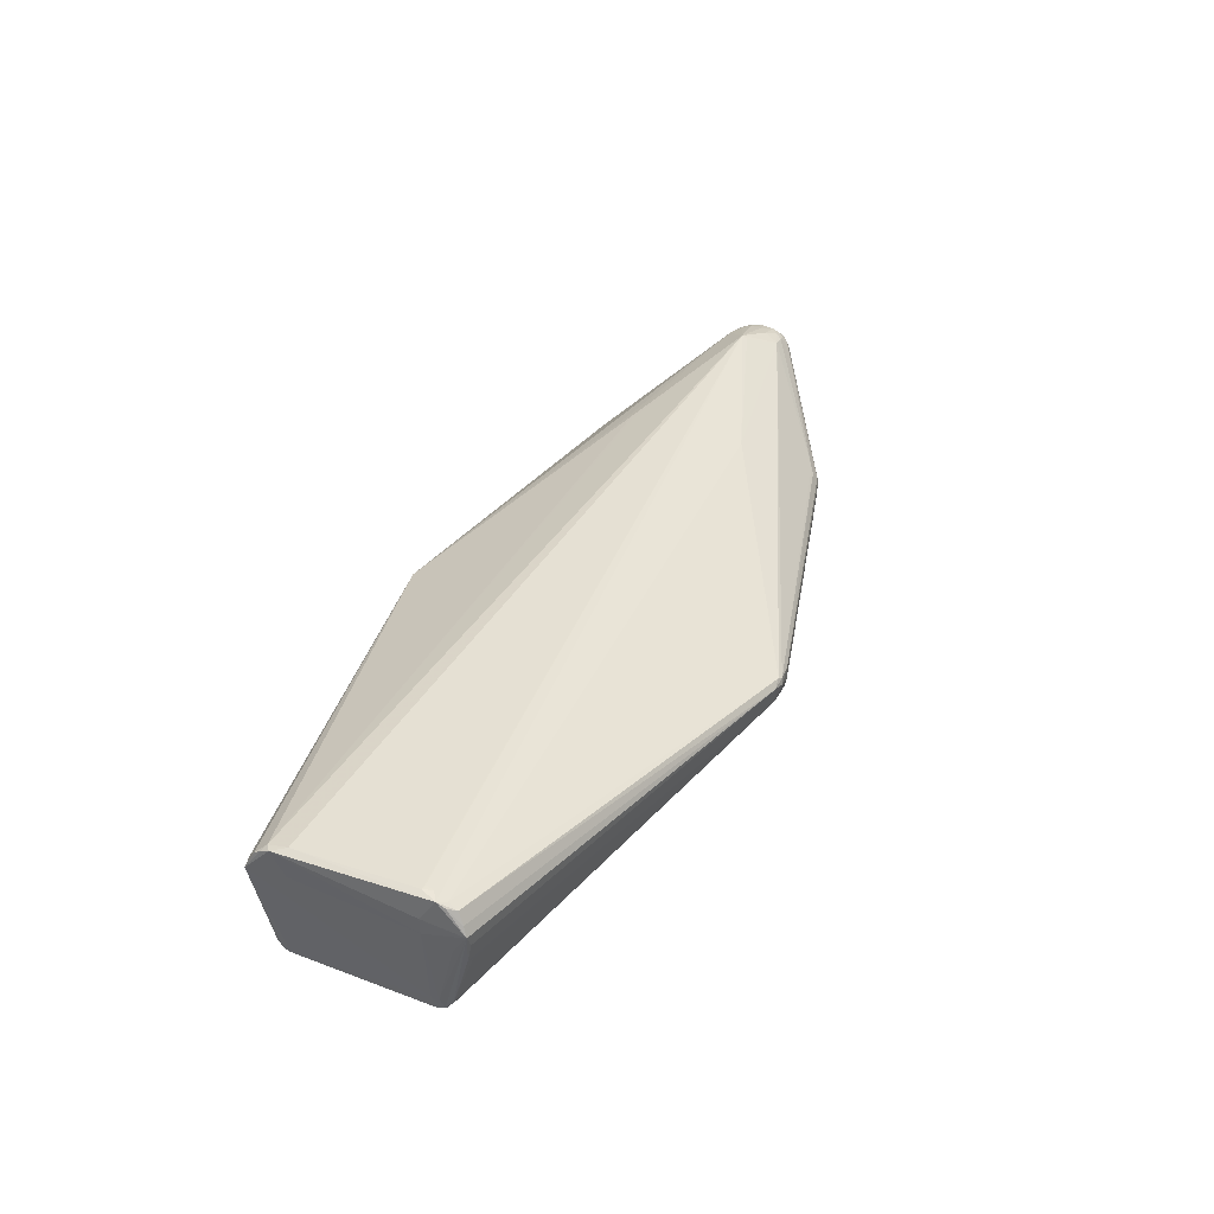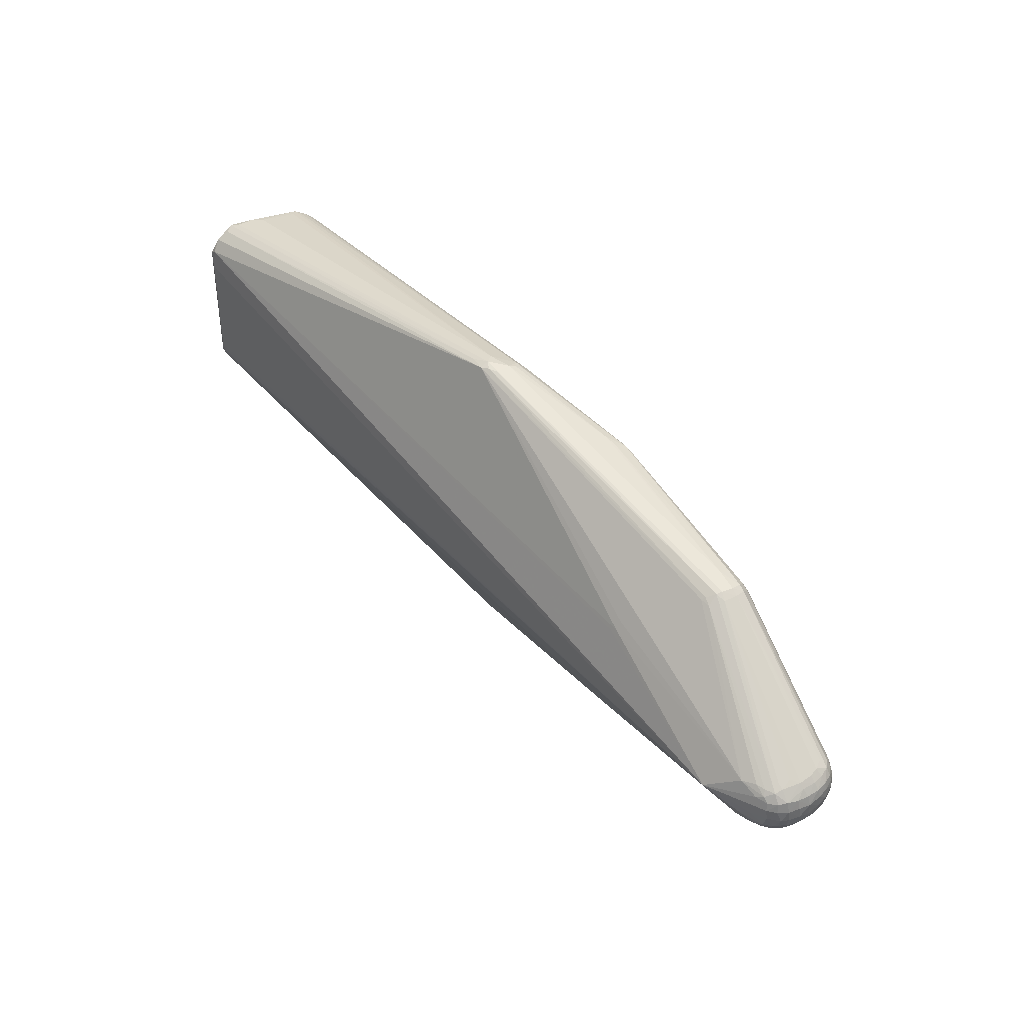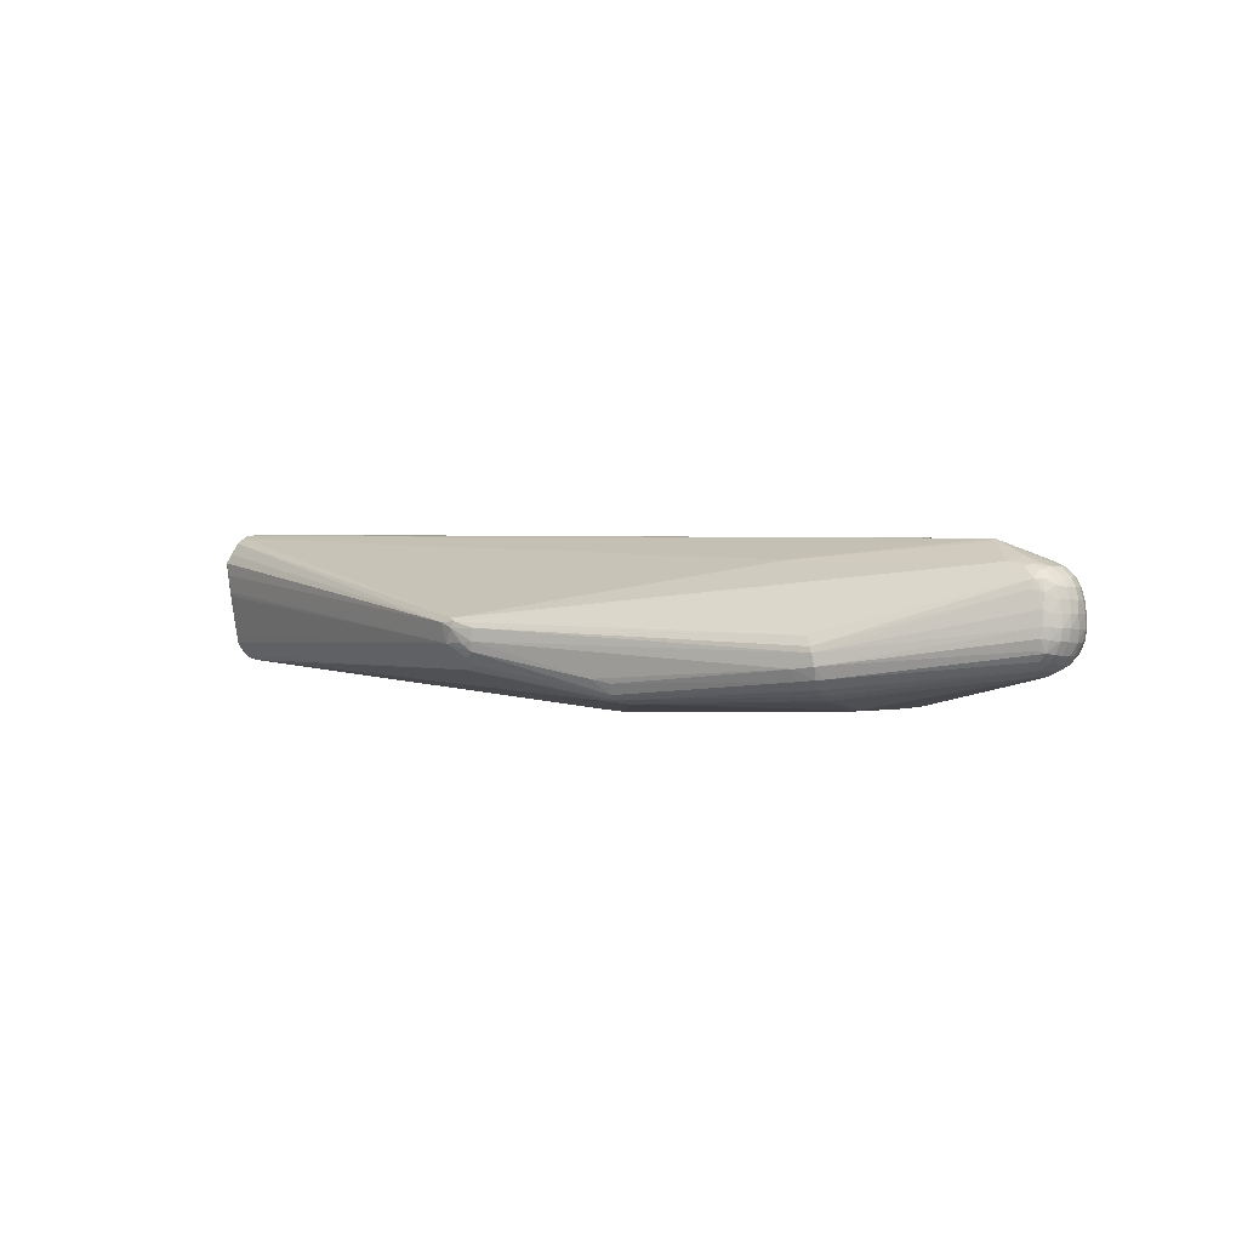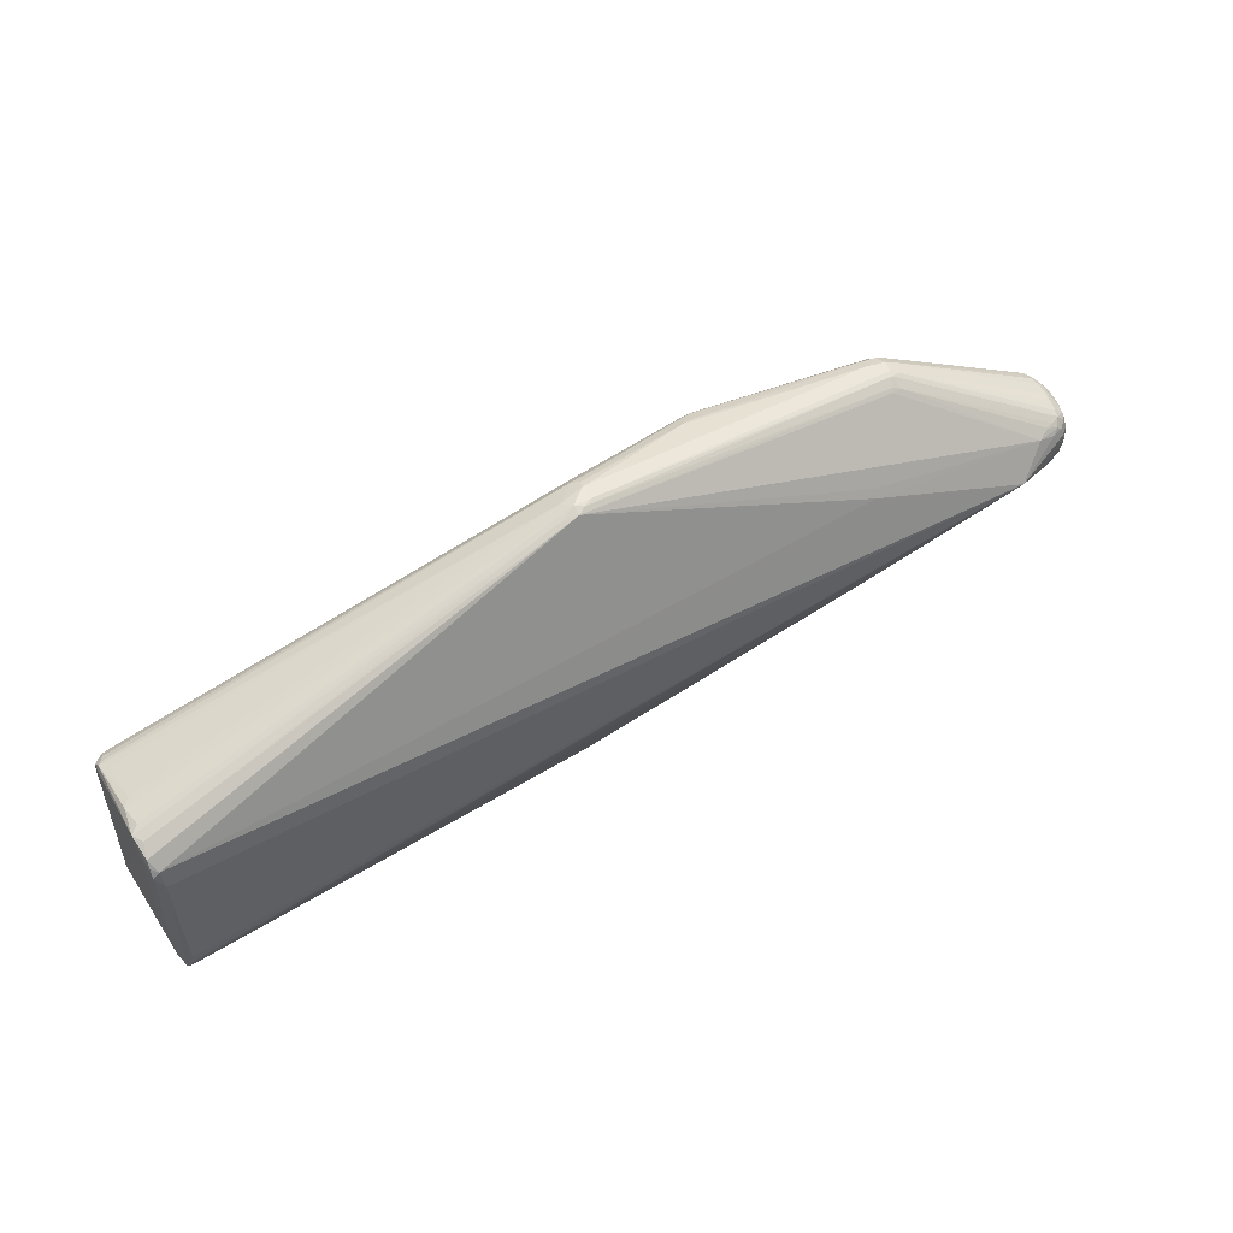
<metadata>
{"format":"obj","ext":"obj","renderer":"f3d","projection":"perspective","resolution":1024,"background":"white","views":[{"elev":39.9,"azim":-66.1,"up":"+Z"},{"elev":48.3,"azim":52.5,"up":"+Y"},{"elev":1.6,"azim":40.5,"up":"+Z"},{"elev":55.9,"azim":-30.9,"up":"+Y"}]}
</metadata>
<code>
v -0.02726 -0.03779 -0.07778
v -0.03706 -0.03936 -0.07705
v -0.03637 -0.04944 -0.07552
v -0.01535 -0.03558 -0.07853
v -0.0361 0.05343 -0.07756
v -0.03701 0.04277 -0.0787
v -0.02719 0.0409 -0.07939
v -0.01522 0.05175 -0.07785
v -0.01524 0.03865 -0.08011
v 0.2637 -0.02964 -0.06468
v 0.264 0.02963 -0.06611
v 0.2531 0.03694 -0.06787
v 0.2703 -0.04777 -0.06315
v 0.2709 0.04903 -0.06557
v 0.2644 0.05064 -0.06641
v 0.2506 0.0601 -0.0657
v 0.2631 -0.05006 -0.06376
v 0.2529 -0.03745 -0.06611
v 0.4048 -0.02655 0.06853
v 0.4129 -0.00988 0.07349
v 0.4045 0.03058 0.06777
v 0.4375 -0.01072 0.06451
v 0.4259 -0.008055 -0.03023
v 0.4321 -0.03317 0.04529
v 0.4254 0.01335 0.06943
v 0.4242 0.01615 -0.02868
v 0.4258 0.007638 -0.03063
v -0.5286 0.06455 0.0943
v 0.3738 0.004896 0.08854
v 0.4266 -0.01706 0.06684
v 0.4208 -0.02551 0.06442
v 0.4429 -0.02786 -0.009183
v 0.4475 -0.02747 0.002076
v 0.4528 -0.02056 0.0008265
v 0.4482 -0.02 -0.0103
v 0.4371 -0.03253 -0.006824
v 0.4413 -0.03318 0.003426
v 0.4547 -0.02036 0.01195
v 0.4489 -0.0272 0.01293
v 0.4558 -0.01154 0.0003484
v 0.4503 -0.01266 -0.01145
v 0.4412 -0.01891 -0.01825
v 0.4369 -0.02631 -0.0163
v 0.452 -0.0199 0.03648
v 0.4529 -0.009536 0.04689
v 0.4558 -0.01055 0.03638
v 0.4421 -0.02845 0.04218
v 0.4483 -0.0194 0.04856
v 0.4487 -0.008661 0.05437
v 0.4578 -0.01102 0.02462
v 0.4539 -0.0201 0.02484
v 0.4245 0.0003201 0.07025
v 0.4359 -0.01808 0.06232
v 0.4327 -0.02399 0.0599
v 0.4271 -0.0002023 -0.03103
v 0.4285 -0.0241 -0.02231
v 0.4375 0.001011 -0.0265
v 0.4427 -0.01885 0.05654
v 0.4452 -0.01044 0.05833
v 0.4382 0.01389 0.06374
v 0.4408 0.003294 0.06385
v 0.4328 -0.02933 0.05433
v 0.4388 -0.02525 0.05414
v 0.4507 0.001676 0.05421
v 0.4466 0.01347 0.05662
v 0.4546 0.00147 0.04676
v 0.4529 0.01255 0.0468
v 0.4579 0.001233 0.03561
v 0.4594 -0.001871 0.02456
v 0.4591 0.0005724 0.0108
v 0.458 -0.01125 0.01178
v 0.4571 0.002146 -0.0006892
v 0.4523 -0.003306 -0.01168
v 0.452 0.005707 -0.01188
v 0.4457 0.001226 -0.02067
v 0.4448 -0.01016 -0.01949
v 0.4361 -0.008518 -0.02557
v 0.432 -0.01784 -0.02441
v 0.4483 -0.02662 0.02441
v 0.4422 -0.03151 0.02831
v 0.4428 -0.03257 0.01325
v 0.4242 0.02344 0.06588
v 0.4181 0.03307 0.06047
v 0.4484 0.02024 -0.01127
v 0.4531 0.02127 -0.0001847
v 0.4478 0.02831 0.0007276
v 0.4433 0.02822 -0.01054
v 0.4505 0.01282 -0.01207
v 0.4556 0.01357 -0.0004126
v 0.4493 0.02855 0.01158
v 0.455 0.02159 0.01094
v 0.4372 0.0264 -0.01757
v 0.4415 0.01885 -0.01917
v 0.456 0.01295 0.03582
v 0.4484 0.02373 0.04635
v 0.4523 0.02235 0.03546
v 0.4442 0.02236 0.05443
v 0.4481 0.02884 0.02577
v 0.4542 0.02196 0.02383
v 0.4584 0.01173 0.02391
v 0.4323 0.03623 0.04454
v 0.4304 0.02685 0.06127
v 0.4266 0.03196 0.05739
v 0.4361 0.02199 0.06135
v 0.4264 0.02313 -0.02509
v 0.4364 0.03119 0.05254
v 0.438 0.03335 0.04446
v 0.4351 0.03692 0.03299
v 0.443 0.03358 0.02528
v 0.458 0.01282 0.01056
v 0.4444 0.01167 -0.01986
v 0.4325 0.01746 -0.02525
v 0.4432 0.034 0.01164
v 0.4408 0.03487 0.002308
v 0.4354 0.03462 -0.007573
v 0.2009 -0.06131 0.06992
v 0.2635 -0.08698 -0.05565
v 0.2746 -0.123 -0.03369
v 0.2811 -0.1193 -0.0332
v 0.2762 -0.1272 -0.02185
v 0.2731 -0.1194 0.007571
v 0.2775 -0.1107 -0.04237
v 0.2733 -0.1015 -0.04867
v 0.2675 -0.0943 -0.05314
v 0.2664 -0.1237 0.004853
v 0.2716 -0.1275 -0.004385
v 0.2568 -0.1322 -0.02429
v 0.2737 -0.1283 -0.009929
v 0.2571 -0.1272 -0.03564
v 0.2564 -0.1178 -0.0441
v 0.27 -0.1148 -0.0429
v 0.2662 -0.1053 -0.04882
v 0.08055 -0.1664 -0.05218
v 0.07645 -0.1622 -0.05619
v 0.07078 -0.1558 -0.05915
v 0.05893 -0.1622 -0.05556
v 0.09158 -0.1566 -0.05681
v 0.08656 -0.1476 -0.06116
v 0.109 -0.1376 -0.06111
v 0.06384 -0.1765 -0.03771
v 0.08331 -0.1706 -0.04172
v -0.0532 -0.2105 -0.005671
v -0.05156 -0.2096 0.00686
v -0.05451 -0.2088 -0.01538
v -0.05124 -0.1946 -0.03276
v -0.05589 -0.1999 -0.02839
v -0.07847 -0.2101 0.0156
v -0.07379 -0.2121 0.01256
v -0.07661 -0.2136 0.006694
v -0.0908 -0.2114 0.01139
v -0.06478 -0.2113 -0.007734
v -0.08483 -0.2104 -0.008404
v -0.08216 -0.206 -0.01682
v -0.06248 -0.2058 -0.02197
v -0.0745 -0.1944 -0.03346
v 0.2083 0.07674 0.06018
v 0.208 0.06842 0.06587
v 0.2017 0.06446 0.06802
v 0.2723 0.09016 -0.05678
v 0.2633 0.08869 -0.05927
v 0.2723 0.1263 -0.03799
v 0.2792 0.1232 -0.03736
v 0.2741 0.1308 -0.02629
v 0.2816 0.127 -0.02556
v 0.2798 0.1279 -0.01075
v 0.2726 0.1234 0.003009
v 0.2761 0.114 -0.04637
v 0.2711 0.1027 -0.05353
v 0.2646 0.1273 0.0007307
v 0.2699 0.1312 -0.008428
v 0.2623 0.1249 0.004412
v 0.2718 0.1321 -0.01434
v 0.2537 0.1345 -0.0285
v 0.2582 0.09661 -0.05709
v 0.2541 0.1292 -0.03973
v 0.2682 0.1178 -0.04684
v 0.2536 0.1196 -0.04788
v 0.2649 0.1079 -0.05251
v 0.08519 0.1488 -0.05449
v 0.07368 0.1524 -0.05324
v 0.07102 0.1485 -0.05628
v 0.06599 0.1428 -0.0587
v 0.07642 0.1337 -0.06099
v 0.08369 0.1416 -0.05867
v 0.07031 0.1591 -0.04171
v 0.05747 0.162 -0.03935
v -0.06037 0.1829 -0.02017
v -0.06384 0.1869 -0.01345
v -0.06556 0.19 0.008847
v -0.06512 0.1731 -0.0294
v -0.07511 0.1901 0.01337
v -0.08349 0.1919 0.008989
v -0.08307 0.1885 0.01813
v -0.09927 0.1875 0.01559
v -0.06606 0.1902 -0.005932
v -0.09089 0.1883 -0.001026
v -0.07003 0.1834 -0.01969
v -0.5406 -0.0693 -0.02063
v -0.5395 -0.08182 -0.02909
v -0.5385 -0.07174 -0.03433
v -0.5271 -0.07584 -0.04051
v -0.5162 -0.07283 -0.04214
v -0.5325 -0.1029 0.03395
v -0.5253 -0.1038 0.02915
v -0.5375 -0.09199 0.04676
v -0.5383 -0.06282 0.05538
v -0.5405 -0.07695 -0.01922
v -0.5394 -0.08371 -0.02101
v -0.5355 -0.09098 -0.01384
v -0.537 -0.08853 -0.02225
v -0.5188 -0.07831 -0.04134
v -0.5326 -0.08028 -0.0367
v -0.5282 -0.08803 -0.02755
v -0.5304 -0.1057 0.05264
v -0.5247 -0.07083 0.0979
v -0.5359 -0.1049 0.06637
v -0.5326 -0.1009 0.07621
v -0.5277 -0.085 0.09325
v -0.5346 -0.07733 0.09653
v -0.5224 -0.06192 0.09846
v -0.5281 -0.06115 0.09851
v -0.5374 -0.06183 0.07201
v -0.529 -0.09469 0.08807
v -0.5336 -0.08575 0.09153
v -0.5375 0.06258 0.05092
v -0.5247 0.0773 -0.04409
v -0.5308 0.1051 0.03213
v -0.5235 0.1046 0.02224
v -0.5351 0.07604 -0.02527
v -0.5341 0.08276 -0.02723
v -0.5304 0.09081 -0.01875
v -0.5318 0.08738 -0.02865
v -0.533 0.0807 -0.03568
v -0.5336 0.0752 -0.03716
v -0.5152 0.07714 -0.04609
v -0.5241 0.0828 -0.03871
v -0.5232 0.08774 -0.03162
v -0.5194 0.06885 -0.04534
v -0.5241 0.0916 -0.02107
v -0.5301 0.1046 0.06832
v -0.528 0.1098 0.05331
v -0.5352 0.08882 0.08554
v -0.5293 0.08493 0.0901
v -0.5372 0.06472 0.06673
v -0.5364 0.1068 0.05971
v -0.5343 0.09613 0.08058
v -0.536 0.07955 0.09066
v 0.3737 -0.0008226 0.0858
f 225 245 198
f 245 225 244
f 244 247 245
f 244 225 198
f 210 203 216
f 209 203 210
f 216 203 214
f 204 203 209
f 116 29 218
f 221 29 28
f 248 29 116
f 245 246 240
f 245 247 242
f 242 246 245
f 135 211 3
f 4 1 9
f 4 3 1
f 208 210 216
f 198 245 229
f 227 232 245
f 192 228 227
f 232 239 196
f 196 228 192
f 196 239 228
f 247 244 206
f 206 222 247
f 206 244 198
f 216 222 206
f 247 28 243
f 243 28 29
f 243 242 247
f 246 242 243
f 192 245 194
f 245 240 194
f 192 194 193
f 246 243 193
f 193 240 246
f 193 194 240
f 116 218 147
f 218 223 147
f 47 62 24
f 24 80 47
f 181 180 179
f 195 196 192
f 197 196 195
f 189 195 192
f 2 3 211
f 1 3 2
f 2 235 1
f 207 208 216
f 207 206 198
f 155 211 135
f 209 210 152
f 210 213 152
f 152 213 153
f 152 204 209
f 203 204 152
f 245 232 230
f 230 229 245
f 232 227 231
f 231 227 228
f 231 239 232
f 228 239 231
f 192 227 241
f 241 245 192
f 241 227 245
f 197 235 236
f 190 235 197
f 181 235 190
f 190 180 181
f 197 180 190
f 216 217 224
f 217 223 224
f 220 29 221
f 221 215 220
f 220 215 29
f 219 218 29
f 29 215 219
f 219 223 218
f 219 224 223
f 219 215 221
f 221 28 219
f 219 28 247
f 247 222 219
f 219 222 216
f 216 224 219
f 171 21 166
f 171 193 21
f 21 193 156
f 157 193 243
f 157 156 193
f 29 21 157
f 21 156 157
f 19 248 116
f 116 147 19
f 29 248 19
f 19 20 29
f 150 223 217
f 150 147 223
f 150 217 216
f 216 214 150
f 150 152 149
f 150 214 203
f 203 152 150
f 117 139 17
f 62 47 63
f 63 47 48
f 48 58 63
f 176 178 177
f 177 179 176
f 181 179 184
f 184 177 178
f 179 177 184
f 188 195 186
f 197 195 188
f 195 189 172
f 186 195 173
f 195 172 173
f 202 2 211
f 235 2 202
f 201 202 211
f 216 206 205
f 205 207 216
f 206 207 205
f 153 155 154
f 154 152 153
f 136 155 135
f 145 155 134
f 155 136 134
f 134 136 135
f 134 137 133
f 233 230 232
f 232 236 233
f 237 236 232
f 197 236 237
f 232 196 237
f 237 196 197
f 8 183 9
f 9 5 8
f 8 5 183
f 235 5 6
f 183 5 182
f 182 5 235
f 182 235 181
f 181 184 182
f 182 184 183
f 193 171 169
f 169 171 166
f 158 243 29
f 29 157 158
f 158 157 243
f 166 21 83
f 83 103 166
f 148 19 147
f 143 125 148
f 149 143 148
f 148 150 149
f 147 150 148
f 128 80 24
f 139 117 124
f 132 137 124
f 4 18 138
f 17 139 138
f 138 18 17
f 135 3 138
f 3 4 138
f 138 134 135
f 137 134 138
f 139 124 138
f 138 124 137
f 133 129 141
f 141 140 133
f 48 47 44
f 48 44 45
f 187 180 197
f 197 188 187
f 186 180 187
f 187 188 186
f 164 172 165
f 176 179 175
f 175 179 180
f 163 172 164
f 163 173 172
f 162 163 164
f 168 178 176
f 176 167 168
f 17 18 13
f 13 117 17
f 13 124 117
f 167 162 92
f 10 13 18
f 210 208 199
f 208 207 199
f 198 200 199
f 199 207 198
f 226 201 200
f 226 236 235
f 226 233 236
f 212 201 211
f 211 155 212
f 153 213 212
f 212 155 153
f 212 213 210
f 210 199 212
f 200 201 212
f 212 199 200
f 146 155 145
f 146 154 155
f 133 154 146
f 145 134 146
f 146 134 133
f 133 140 144
f 144 154 133
f 152 154 144
f 229 230 234
f 230 233 234
f 198 229 234
f 234 200 198
f 234 226 200
f 233 226 234
f 1 235 7
f 235 6 7
f 9 1 7
f 7 5 9
f 7 6 5
f 193 169 191
f 192 193 191
f 191 189 192
f 114 164 113
f 164 165 113
f 19 148 121
f 121 148 125
f 31 19 121
f 121 62 31
f 121 125 62
f 126 125 143
f 143 128 126
f 62 125 126
f 24 62 126
f 126 128 24
f 132 124 123
f 118 119 120
f 32 119 43
f 127 141 129
f 127 118 120
f 129 118 127
f 140 141 127
f 120 128 127
f 103 83 102
f 102 83 21
f 46 44 50
f 46 45 44
f 68 94 67
f 45 46 68
f 68 50 69
f 68 46 50
f 31 53 30
f 30 19 31
f 20 19 30
f 31 62 54
f 54 53 31
f 62 63 54
f 54 63 58
f 58 53 54
f 49 45 64
f 48 45 49
f 61 60 25
f 91 110 85
f 170 165 172
f 170 191 169
f 170 172 189
f 189 191 170
f 170 169 166
f 186 173 185
f 173 175 185
f 185 180 186
f 185 175 180
f 163 162 161
f 161 175 173
f 173 163 161
f 176 175 161
f 161 167 176
f 161 162 167
f 13 10 14
f 87 92 162
f 87 162 164
f 112 168 167
f 238 226 235
f 201 226 238
f 235 202 238
f 202 201 238
f 142 143 149
f 142 128 143
f 142 127 128
f 142 144 140
f 140 127 142
f 109 113 165
f 131 118 129
f 132 123 131
f 133 137 131
f 131 129 133
f 120 119 36
f 119 32 36
f 36 37 120
f 36 32 37
f 50 44 51
f 37 39 81
f 80 128 81
f 120 37 81
f 81 128 120
f 37 32 33
f 33 39 37
f 67 94 96
f 99 98 96
f 65 97 60
f 65 61 64
f 60 61 65
f 64 67 65
f 67 97 65
f 60 97 104
f 82 102 21
f 82 104 102
f 82 21 29
f 29 25 82
f 25 60 82
f 60 104 82
f 100 91 99
f 110 91 100
f 99 96 100
f 100 96 94
f 69 70 100
f 100 70 110
f 100 68 69
f 94 68 100
f 64 45 66
f 45 68 66
f 66 67 64
f 66 68 67
f 59 49 64
f 64 61 59
f 59 58 48
f 48 49 59
f 29 20 52
f 52 25 29
f 52 61 25
f 124 13 23
f 23 123 124
f 23 78 123
f 86 91 85
f 86 87 114
f 85 87 86
f 165 170 106
f 103 102 106
f 166 103 106
f 106 170 166
f 106 104 97
f 102 104 106
f 159 168 27
f 27 14 159
f 11 10 18
f 11 14 10
f 115 164 114
f 114 87 115
f 115 87 164
f 72 70 40
f 110 70 72
f 84 87 85
f 27 168 26
f 26 112 27
f 168 112 26
f 27 112 57
f 167 92 105
f 105 112 167
f 92 112 105
f 151 142 149
f 144 142 151
f 149 152 151
f 152 144 151
f 108 165 107
f 107 109 108
f 108 109 165
f 130 137 132
f 132 131 130
f 130 131 137
f 119 118 122
f 118 131 122
f 43 119 122
f 123 78 122
f 122 131 123
f 38 51 39
f 39 33 38
f 50 51 38
f 39 51 79
f 80 81 79
f 79 81 39
f 79 51 44
f 79 47 80
f 79 44 47
f 107 106 95
f 95 106 97
f 95 96 98
f 95 97 67
f 67 96 95
f 95 109 107
f 98 109 95
f 22 59 61
f 22 30 53
f 22 53 58
f 58 59 22
f 61 52 22
f 20 30 22
f 22 52 20
f 91 86 90
f 114 113 90
f 90 86 114
f 90 109 98
f 113 109 90
f 90 98 99
f 99 91 90
f 107 165 101
f 101 106 107
f 165 106 101
f 160 159 14
f 183 184 160
f 168 159 160
f 178 168 160
f 14 11 12
f 12 11 18
f 12 4 9
f 12 18 4
f 85 110 89
f 110 72 89
f 72 74 89
f 89 84 85
f 76 57 75
f 41 35 76
f 73 74 72
f 73 72 40
f 40 41 73
f 75 74 73
f 73 76 75
f 41 76 73
f 75 57 111
f 111 57 112
f 111 74 75
f 27 57 55
f 55 14 27
f 55 23 13
f 13 14 55
f 78 23 77
f 77 76 78
f 57 76 77
f 23 55 77
f 77 55 57
f 56 78 43
f 43 122 56
f 56 122 78
f 50 38 71
f 40 70 71
f 69 50 71
f 71 70 69
f 183 160 16
f 9 183 16
f 174 184 178
f 178 160 174
f 174 160 184
f 34 38 33
f 34 33 32
f 32 35 34
f 40 71 34
f 34 71 38
f 34 41 40
f 34 35 41
f 43 78 42
f 78 76 42
f 42 76 35
f 42 32 43
f 42 35 32
f 74 111 88
f 88 111 84
f 88 89 74
f 84 89 88
f 93 112 92
f 93 111 112
f 84 111 93
f 92 87 93
f 87 84 93
f 15 160 14
f 15 16 160
f 14 12 15
f 15 12 9
f 9 16 15

</code>
